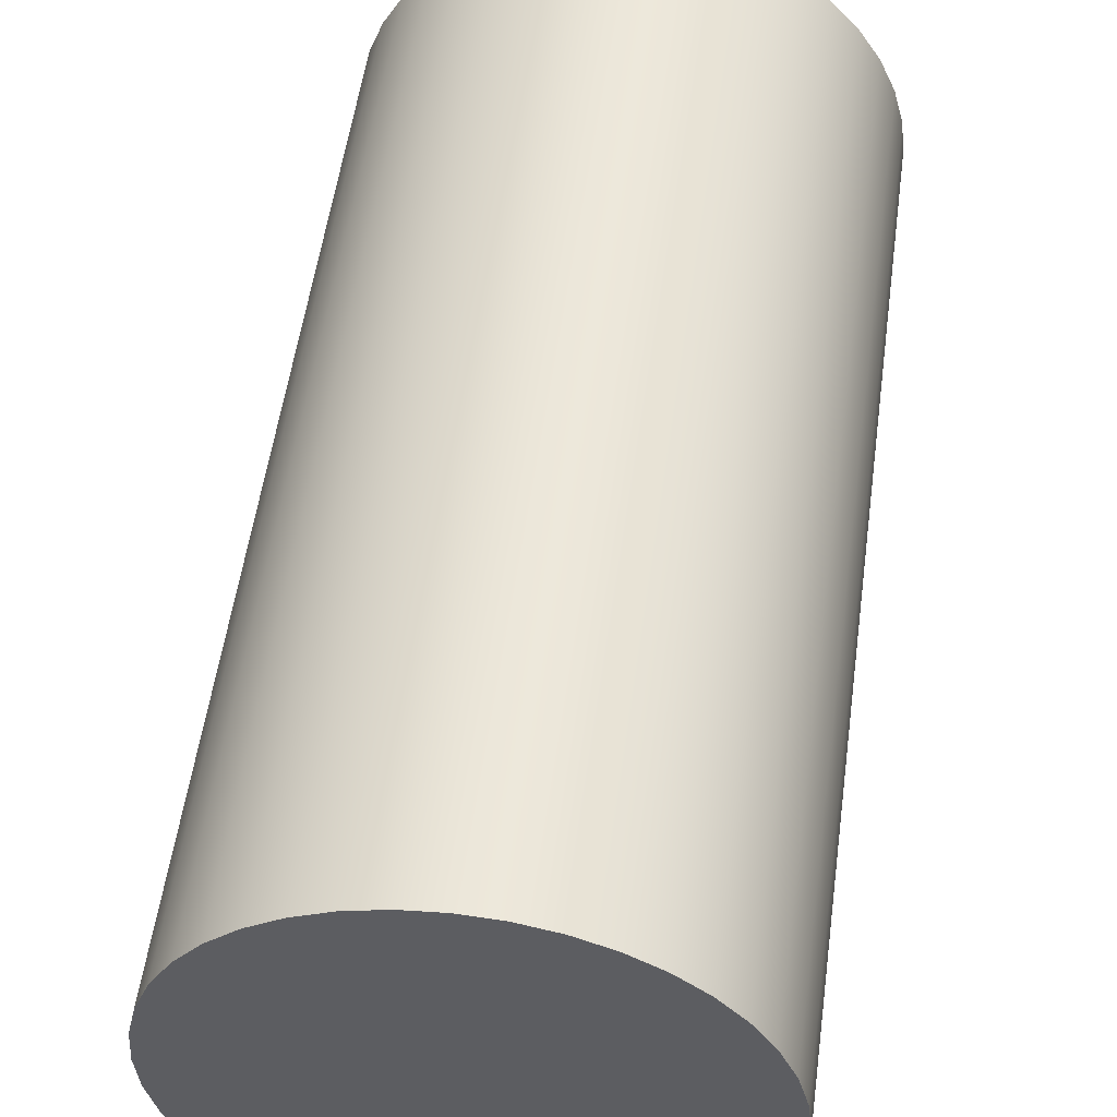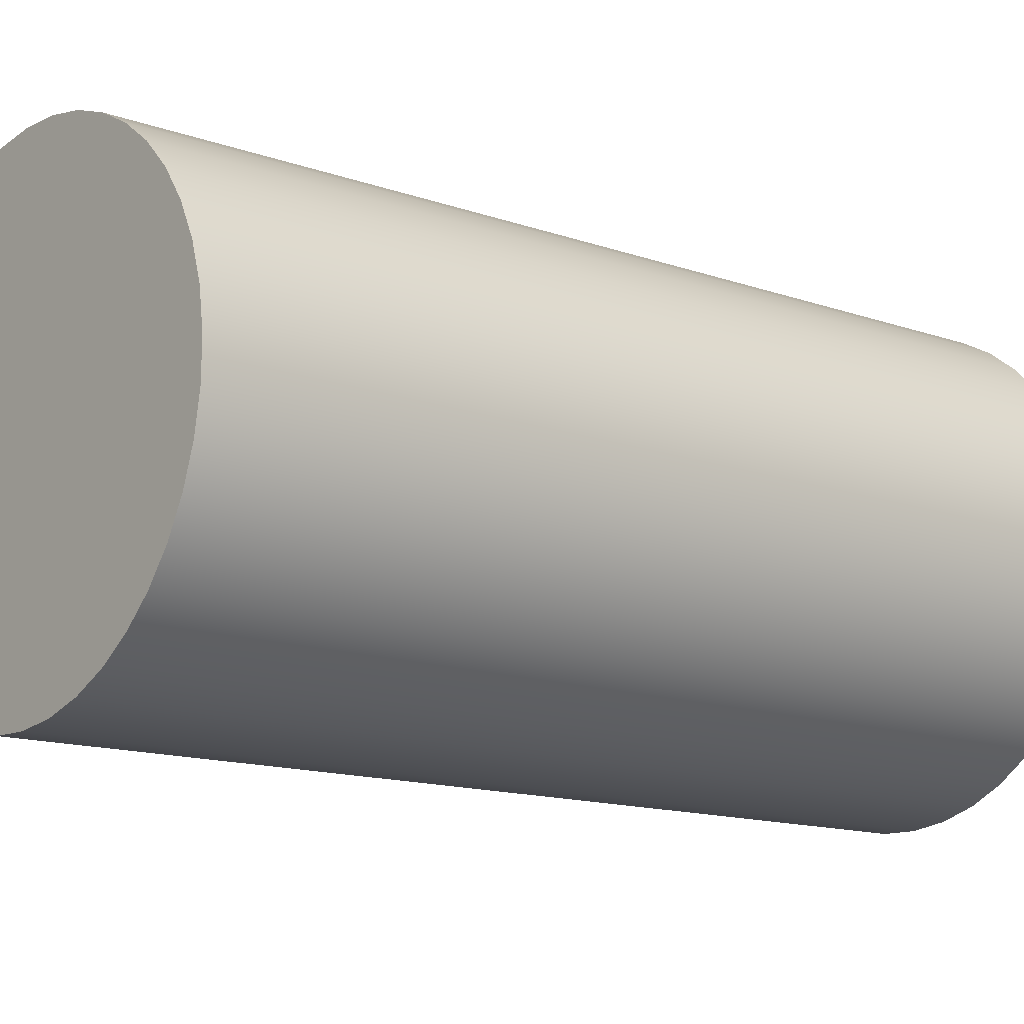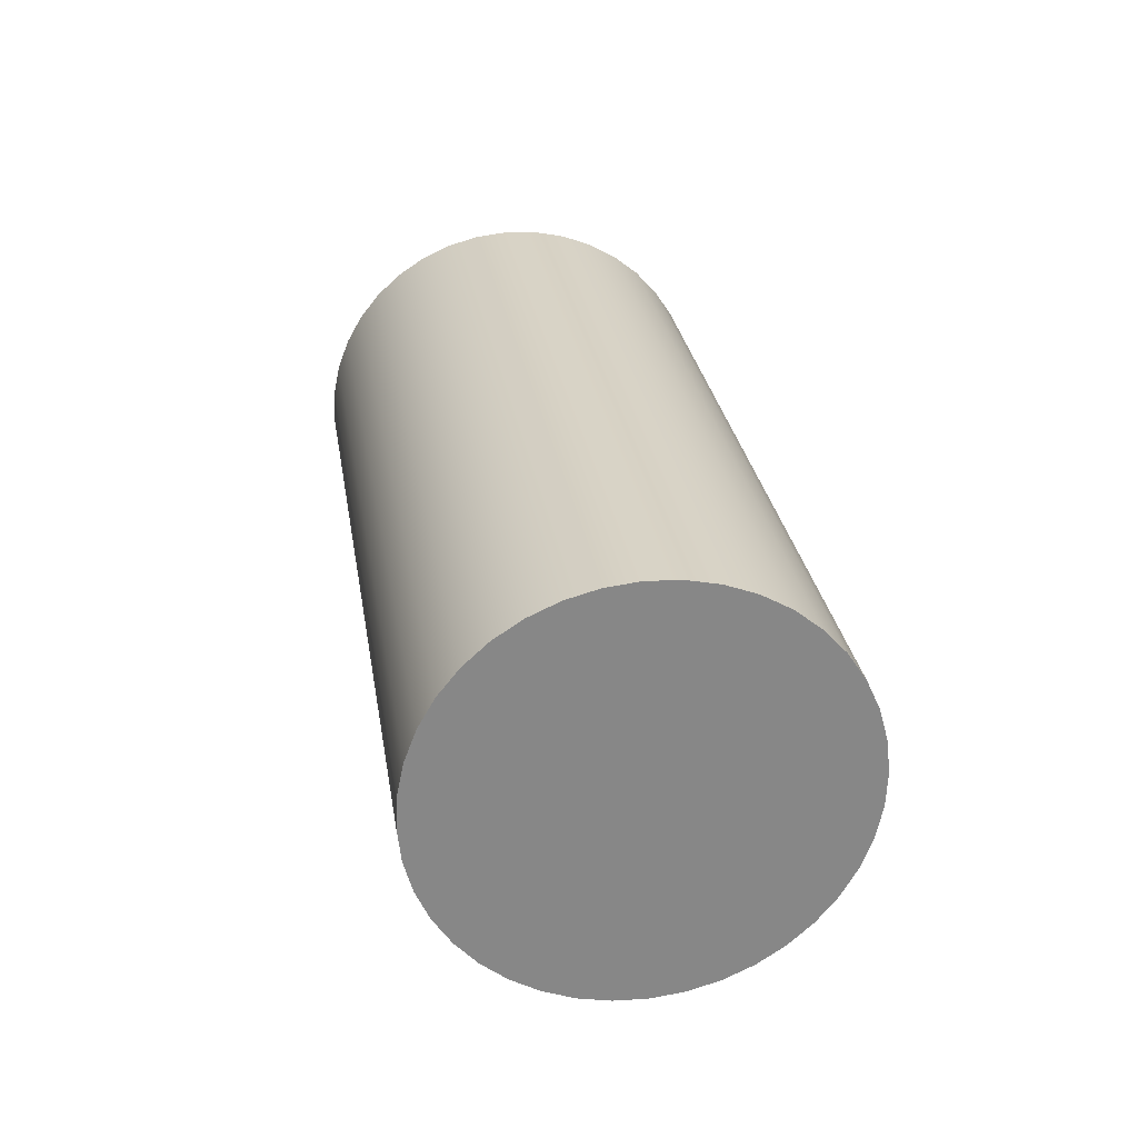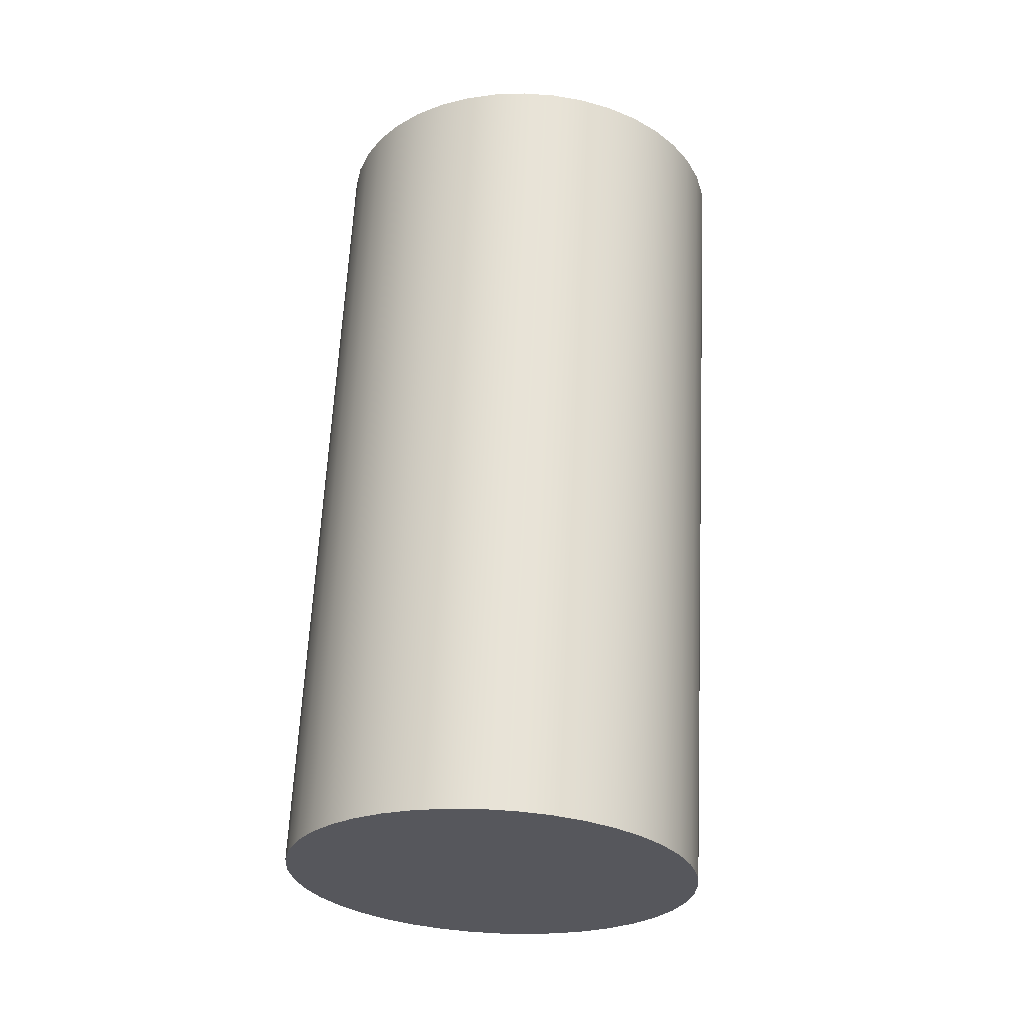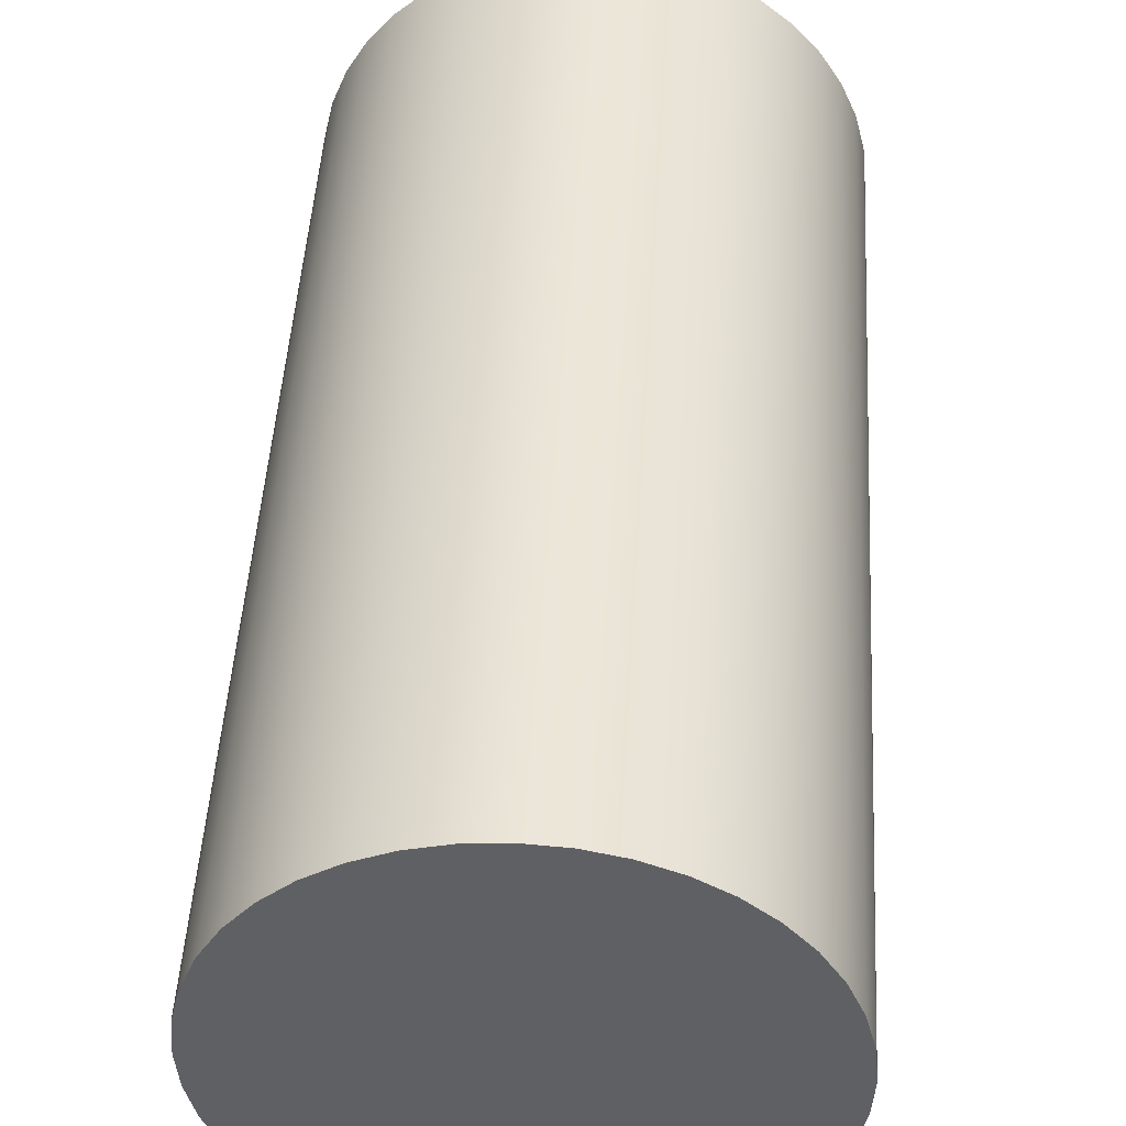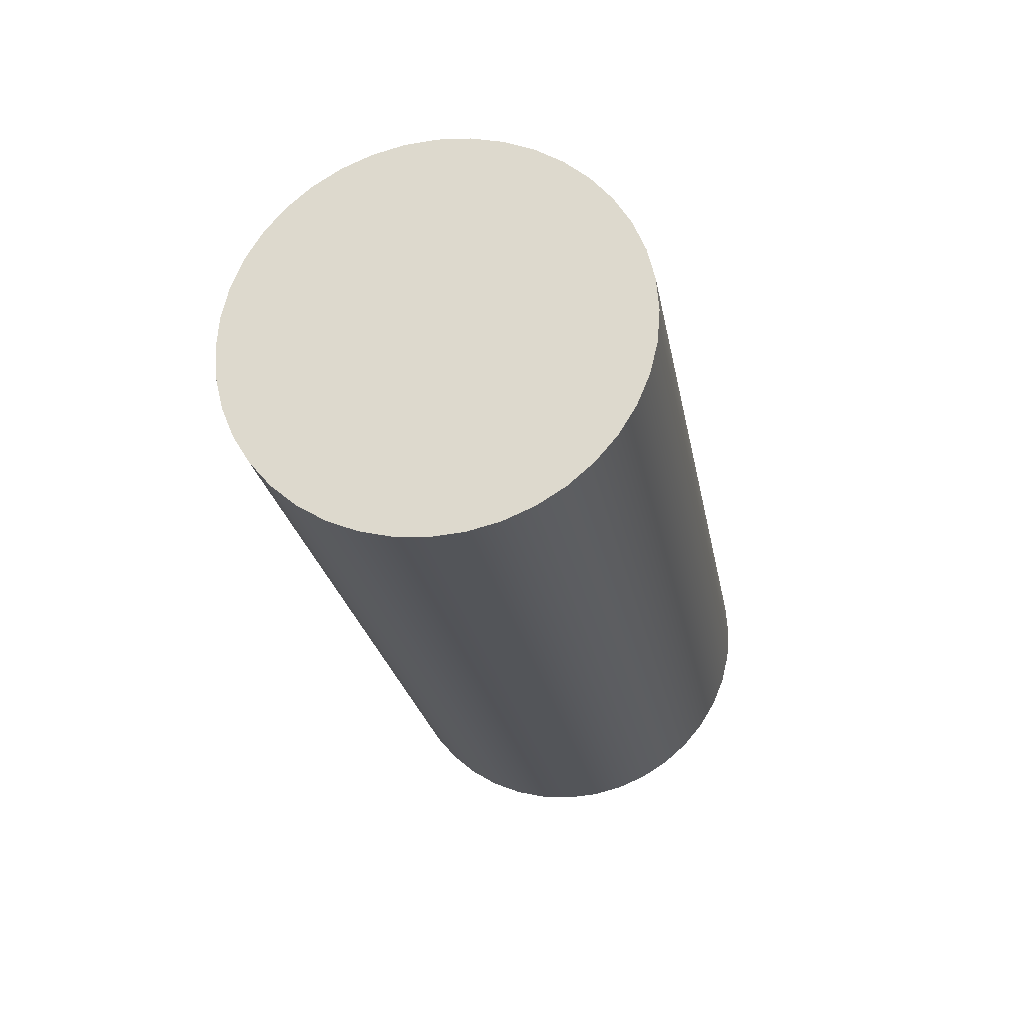
<metadata>
{"format":"obj","ext":"obj","renderer":"f3d","projection":"perspective","resolution":1024,"background":"white","views":[{"elev":41.8,"azim":7.7,"up":"+Y"},{"elev":-29.0,"azim":51.4,"up":"+Y"},{"elev":-57.2,"azim":118.4,"up":"+Z"},{"elev":-37.2,"azim":-16.4,"up":"+Z"},{"elev":35.6,"azim":3.3,"up":"+Y"},{"elev":67.4,"azim":99.0,"up":"+Z"}]}
</metadata>
<code>
o Group4/mesh8/mesh8-geometry#mesh8-geometry
v 0.001766 0.5827 0.1887
v -0.000387 0.6 0.1059
v -0.000387 0.5852 0.1891
v 0.001766 0.5975 0.1055
v -0.002907 0.6021 0.1063
v -0.03241 0.5827 0.1887
v 0.003497 0.5799 0.1882
v -0.03026 0.6 0.1059
v -0.002907 0.5873 0.1895
v -0.02773 0.6021 0.1063
v -0.03414 0.5799 0.1882
v -0.03026 0.5852 0.1891
v 0.003497 0.5947 0.105
v -0.03241 0.5975 0.1055
v -0.005732 0.6038 0.1066
v -0.02491 0.6038 0.1066
v 0.004766 0.5769 0.1876
v -0.03541 0.5769 0.1876
v -0.02773 0.5873 0.1895
v -0.005732 0.589 0.1898
v -0.02491 0.589 0.1898
v -0.03414 0.5947 0.105
v 0.004766 0.5917 0.1044
v -0.008794 0.6051 0.1068
v -0.02185 0.6051 0.1068
v -0.02185 0.5903 0.19
v 0.005539 0.5738 0.1871
v -0.03618 0.5738 0.1871
v -0.03541 0.5917 0.1044
v -0.008794 0.5903 0.19
v 0.005539 0.5885 0.1039
v -0.01202 0.6058 0.107
v -0.01862 0.6058 0.107
v -0.01862 0.591 0.1901
v -0.01202 0.591 0.1901
v 0.005799 0.5705 0.1865
v -0.03644 0.5705 0.1865
v -0.03618 0.5885 0.1039
v 0.005799 0.5853 0.1033
v -0.01532 0.6061 0.107
v -0.01532 0.5913 0.1902
v 0.005539 0.5672 0.1859
v -0.03618 0.5672 0.1859
v -0.03644 0.5853 0.1033
v 0.005539 0.582 0.1027
v 0.004766 0.5641 0.1853
v -0.03541 0.5641 0.1853
v -0.03618 0.582 0.1027
v 0.004766 0.5789 0.1022
v 0.003497 0.5611 0.1848
v -0.03414 0.5611 0.1848
v -0.03541 0.5789 0.1022
v 0.003497 0.5759 0.1016
v 0.001766 0.5583 0.1843
v -0.03241 0.5583 0.1843
v -0.03414 0.5759 0.1016
v 0.001766 0.5731 0.1011
v -0.000387 0.5558 0.1839
v -0.03026 0.5558 0.1839
v -0.03241 0.5731 0.1011
v -0.000387 0.5706 0.1007
v -0.002907 0.5537 0.1835
v -0.02773 0.5537 0.1835
v -0.03026 0.5706 0.1007
v -0.002907 0.5685 0.1003
v -0.02773 0.5685 0.1003
v -0.005732 0.552 0.1832
v -0.02491 0.552 0.1832
v -0.02491 0.5668 0.1
v -0.005732 0.5668 0.1
v -0.008794 0.5507 0.183
v -0.02185 0.5507 0.183
v -0.02185 0.5655 0.09978
v -0.008794 0.5655 0.09978
v -0.01202 0.55 0.1828
v -0.01862 0.55 0.1828
v -0.01862 0.5648 0.09965
v -0.01202 0.5648 0.09965
v -0.01532 0.5497 0.1828
v -0.01532 0.5645 0.0996
f 1 2 3
f 2 1 4
f 3 2 1
f 4 1 2
f 5 3 2
f 2 3 5
f 6 1 3
f 3 1 6
f 7 4 1
f 1 4 7
f 4 8 2
f 2 8 4
f 3 5 9
f 9 5 3
f 2 10 5
f 5 10 2
f 11 1 6
f 6 1 11
f 6 3 12
f 12 3 6
f 4 7 13
f 13 7 4
f 11 7 1
f 1 7 11
f 4 14 8
f 8 14 4
f 2 8 10
f 10 8 2
f 15 9 5
f 5 9 15
f 12 3 9
f 9 3 12
f 5 10 16
f 16 10 5
f 14 11 6
f 6 11 14
f 8 6 12
f 12 6 8
f 17 13 7
f 7 13 17
f 13 14 4
f 4 14 13
f 18 7 11
f 11 7 18
f 6 8 14
f 14 8 6
f 8 19 10
f 10 19 8
f 9 15 20
f 20 15 9
f 5 16 15
f 15 16 5
f 12 9 19
f 19 9 12
f 10 21 16
f 16 21 10
f 11 14 22
f 22 14 11
f 19 8 12
f 12 8 19
f 13 17 23
f 23 17 13
f 18 17 7
f 7 17 18
f 13 22 14
f 14 22 13
f 22 18 11
f 11 18 22
f 21 10 19
f 19 10 21
f 24 20 15
f 15 20 24
f 19 9 20
f 20 9 19
f 15 16 25
f 25 16 15
f 26 16 21
f 21 16 26
f 27 23 17
f 17 23 27
f 23 22 13
f 13 22 23
f 28 17 18
f 18 17 28
f 18 22 29
f 29 22 18
f 19 20 21
f 21 20 19
f 20 24 30
f 30 24 20
f 15 25 24
f 24 25 15
f 16 26 25
f 25 26 16
f 21 30 26
f 26 30 21
f 23 27 31
f 31 27 23
f 28 27 17
f 17 27 28
f 23 29 22
f 22 29 23
f 29 28 18
f 18 28 29
f 21 20 30
f 30 20 21
f 32 30 24
f 24 30 32
f 24 25 33
f 33 25 24
f 34 25 26
f 26 25 34
f 26 30 35
f 35 30 26
f 36 31 27
f 27 31 36
f 31 29 23
f 23 29 31
f 37 27 28
f 28 27 37
f 28 29 38
f 38 29 28
f 30 32 35
f 35 32 30
f 24 33 32
f 32 33 24
f 25 34 33
f 33 34 25
f 26 35 34
f 34 35 26
f 31 36 39
f 39 36 31
f 37 36 27
f 27 36 37
f 31 38 29
f 29 38 31
f 38 37 28
f 28 37 38
f 40 35 32
f 32 35 40
f 32 33 40
f 40 33 32
f 41 33 34
f 34 33 41
f 34 35 41
f 41 35 34
f 42 39 36
f 36 39 42
f 39 38 31
f 31 38 39
f 43 36 37
f 37 36 43
f 37 38 44
f 44 38 37
f 35 40 41
f 41 40 35
f 33 41 40
f 40 41 33
f 39 42 45
f 45 42 39
f 43 42 36
f 36 42 43
f 39 44 38
f 38 44 39
f 44 43 37
f 37 43 44
f 46 45 42
f 42 45 46
f 45 44 39
f 39 44 45
f 47 42 43
f 43 42 47
f 43 44 48
f 48 44 43
f 45 46 49
f 49 46 45
f 47 46 42
f 42 46 47
f 45 48 44
f 44 48 45
f 48 47 43
f 43 47 48
f 50 49 46
f 46 49 50
f 49 48 45
f 45 48 49
f 51 46 47
f 47 46 51
f 47 48 52
f 52 48 47
f 49 50 53
f 53 50 49
f 51 50 46
f 46 50 51
f 49 52 48
f 48 52 49
f 52 51 47
f 47 51 52
f 54 53 50
f 50 53 54
f 53 52 49
f 49 52 53
f 55 50 51
f 51 50 55
f 51 52 56
f 56 52 51
f 53 54 57
f 57 54 53
f 55 54 50
f 50 54 55
f 53 56 52
f 52 56 53
f 56 55 51
f 51 55 56
f 58 57 54
f 54 57 58
f 57 56 53
f 53 56 57
f 59 54 55
f 55 54 59
f 55 56 60
f 60 56 55
f 57 58 61
f 61 58 57
f 59 58 54
f 54 58 59
f 57 60 56
f 56 60 57
f 60 59 55
f 55 59 60
f 62 61 58
f 58 61 62
f 61 60 57
f 57 60 61
f 63 58 59
f 59 58 63
f 59 60 64
f 64 60 59
f 61 62 65
f 65 62 61
f 63 62 58
f 58 62 63
f 61 64 60
f 60 64 61
f 59 66 63
f 63 66 59
f 66 59 64
f 64 59 66
f 67 65 62
f 62 65 67
f 65 64 61
f 61 64 65
f 68 62 63
f 63 62 68
f 69 63 66
f 66 63 69
f 65 66 64
f 64 66 65
f 65 67 70
f 70 67 65
f 68 67 62
f 62 67 68
f 63 69 68
f 68 69 63
f 70 69 66
f 66 69 70
f 70 66 65
f 65 66 70
f 71 70 67
f 67 70 71
f 72 67 68
f 68 67 72
f 73 68 69
f 69 68 73
f 74 69 70
f 70 69 74
f 70 71 74
f 74 71 70
f 72 71 67
f 67 71 72
f 68 73 72
f 72 73 68
f 74 73 69
f 69 73 74
f 75 74 71
f 71 74 75
f 76 71 72
f 72 71 76
f 77 72 73
f 73 72 77
f 78 73 74
f 74 73 78
f 74 75 78
f 78 75 74
f 76 75 71
f 71 75 76
f 72 77 76
f 76 77 72
f 78 77 73
f 73 77 78
f 79 78 75
f 75 78 79
f 75 76 79
f 79 76 75
f 80 76 77
f 77 76 80
f 77 78 80
f 80 78 77
f 78 79 80
f 80 79 78
f 76 80 79
f 79 80 76

</code>
